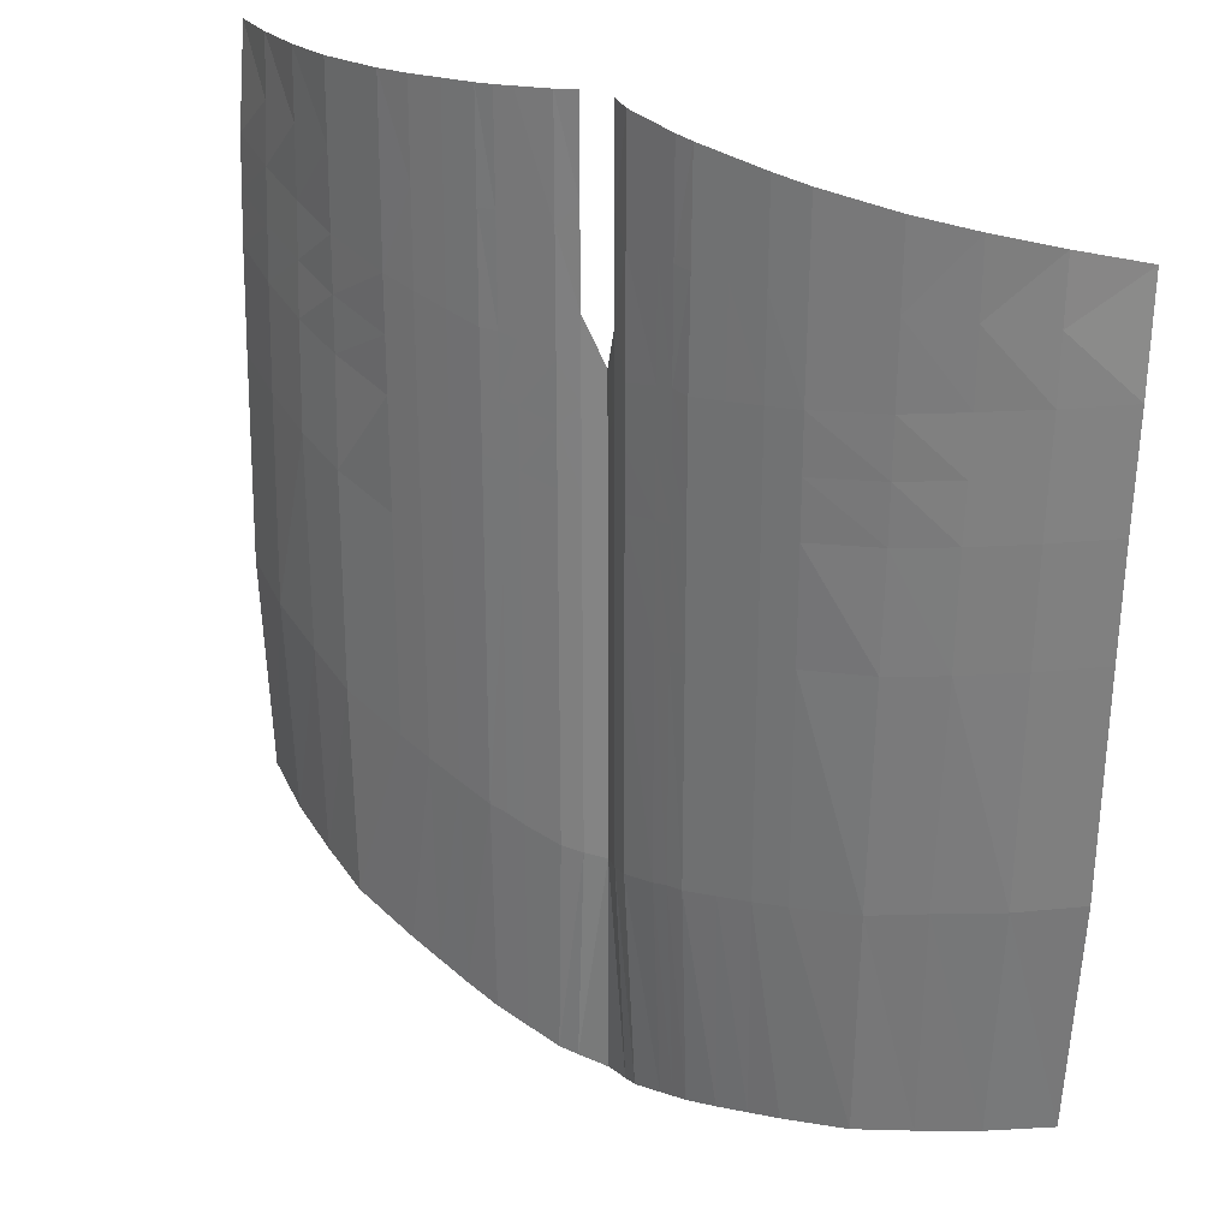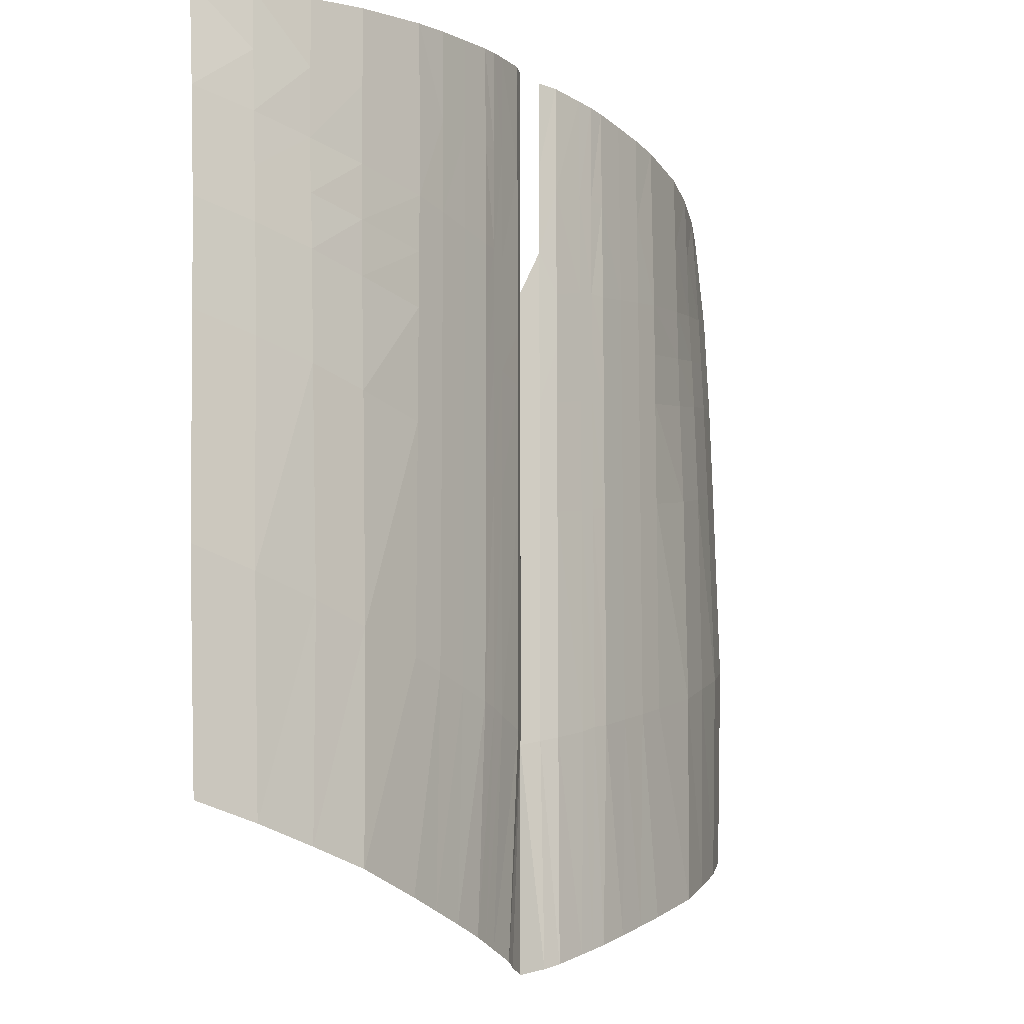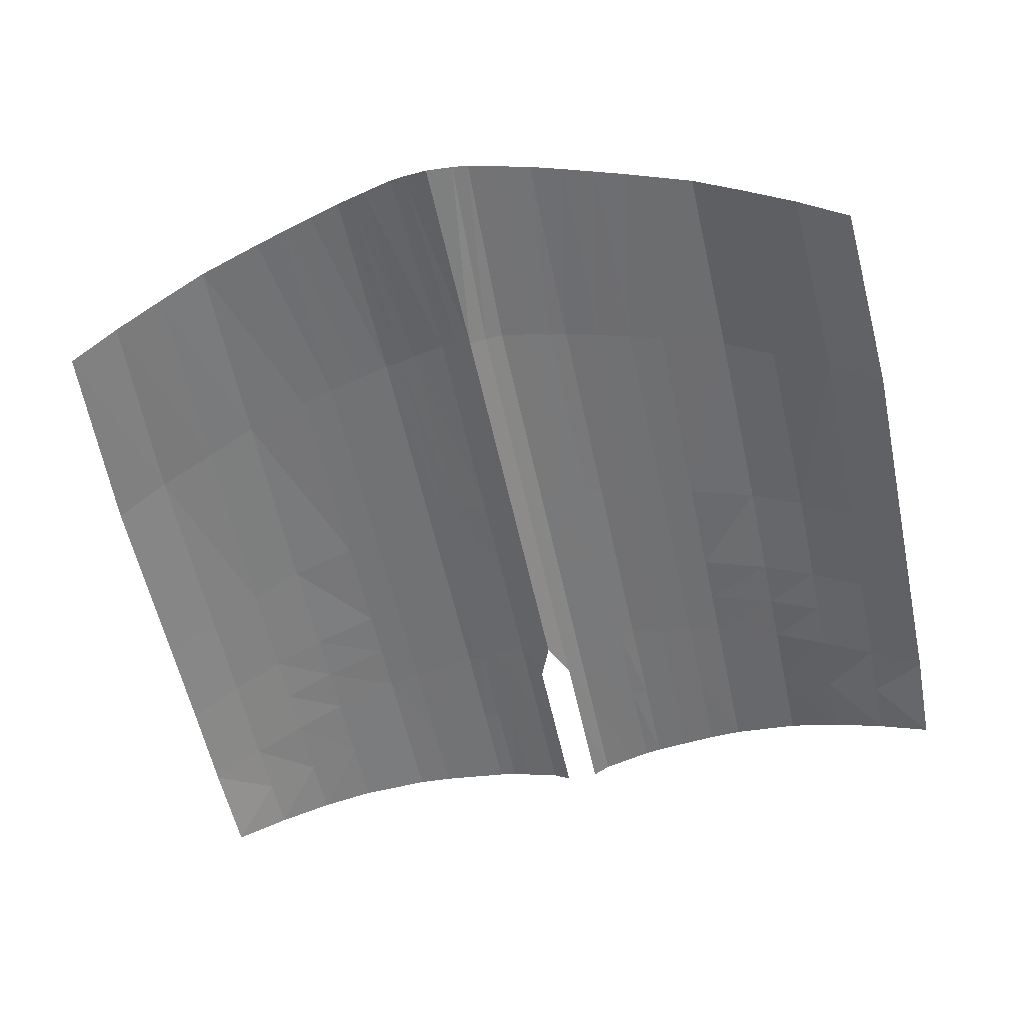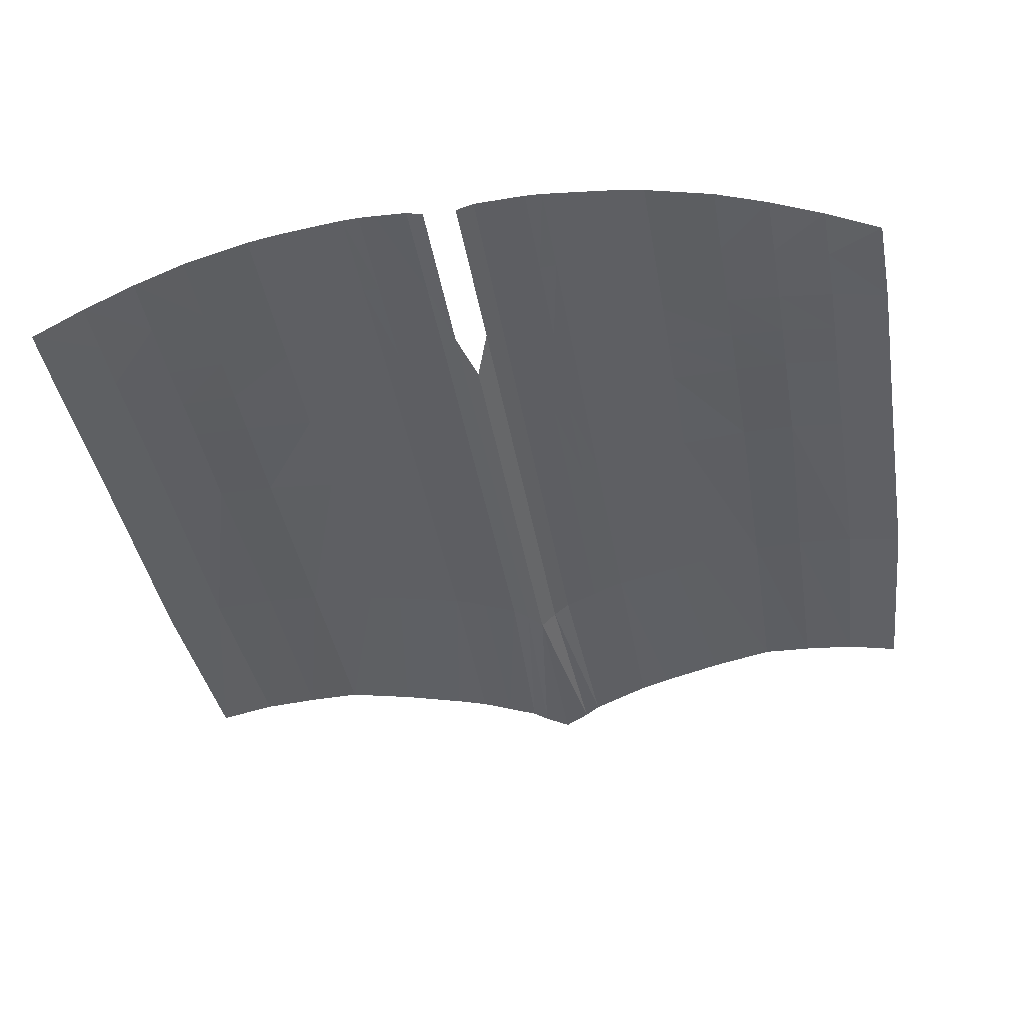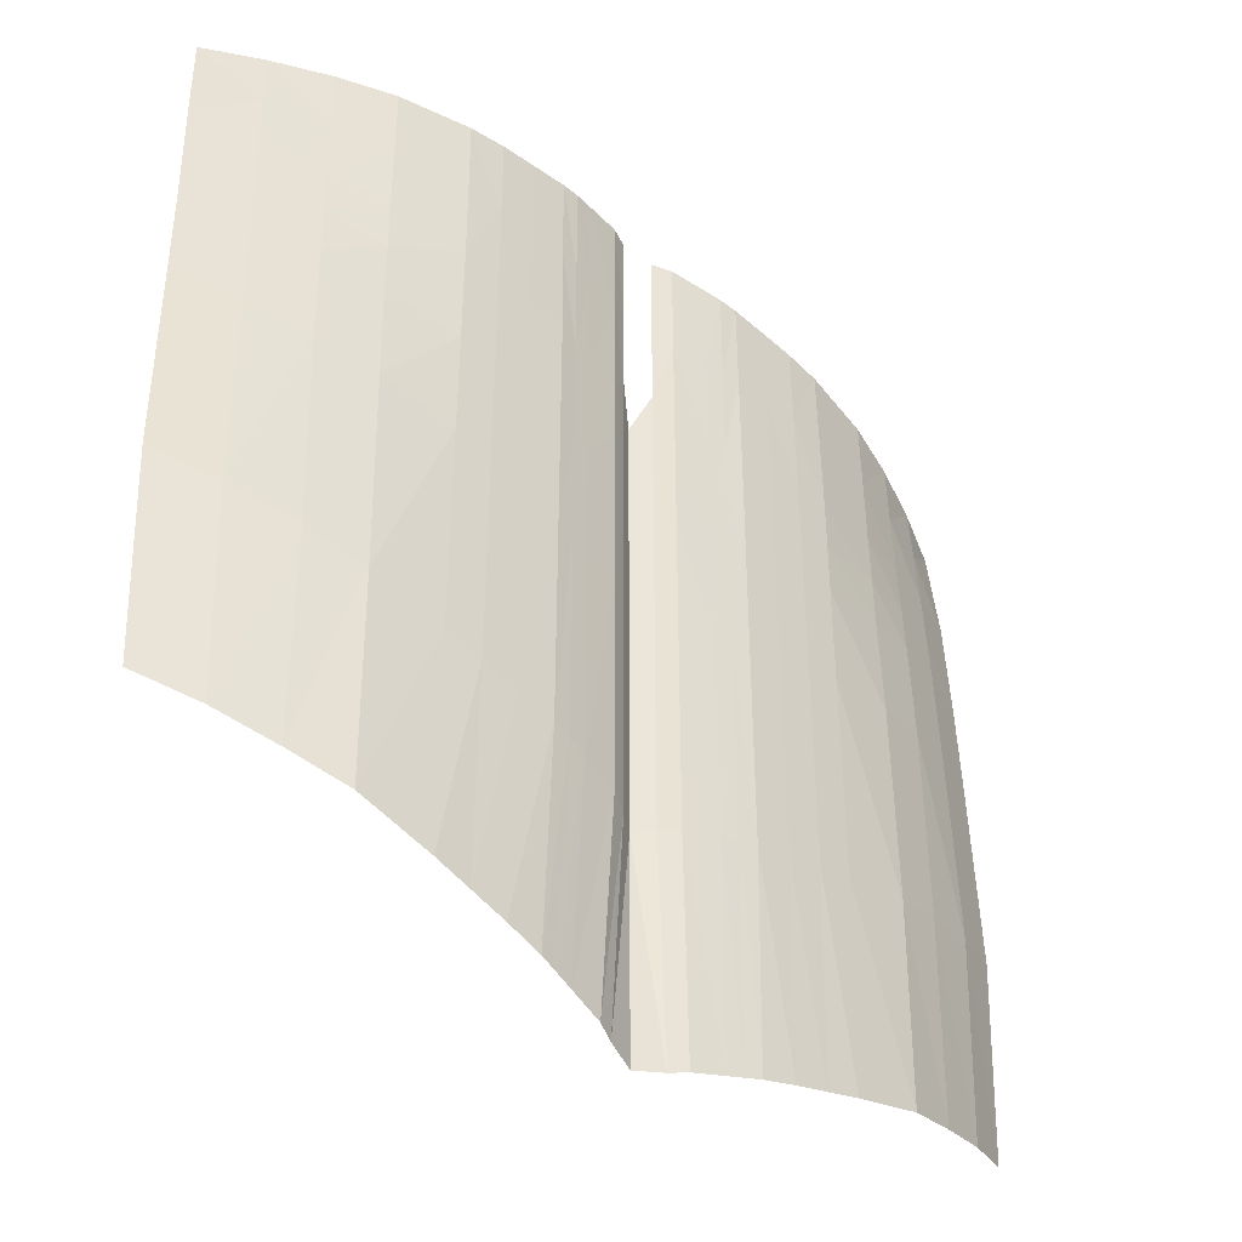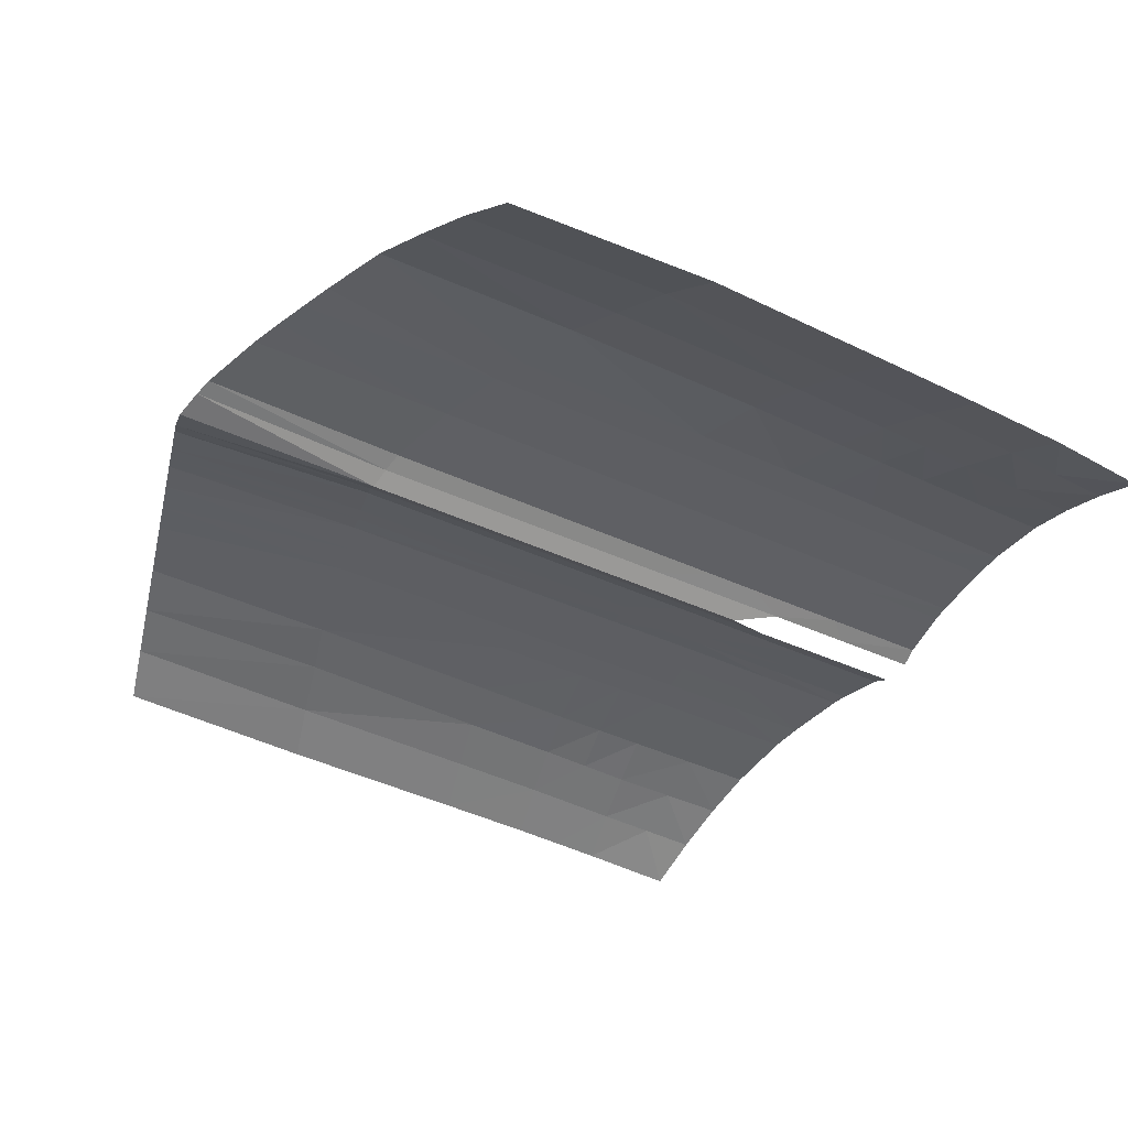
<metadata>
{"format":"obj","ext":"obj","renderer":"f3d","projection":"perspective","resolution":1024,"background":"white","views":[{"elev":27.9,"azim":-140.1,"up":"+Z"},{"elev":-12.0,"azim":123.9,"up":"+Z"},{"elev":-55.4,"azim":-168.1,"up":"+Y"},{"elev":-41.9,"azim":9.7,"up":"+Y"},{"elev":-44.0,"azim":137.1,"up":"+Z"},{"elev":-38.9,"azim":-120.5,"up":"+Y"}]}
</metadata>
<code>
o engt_osl868.014
v 8.055 2.507 23.33
v 1.923 3.979 23.95
v 0.3128 3.644 24.11
v 7.075 2.988 23.43
v 6.091 3.391 23.53
v -0.3128 3.644 24.11
v -0.644 3.795 24.08
v -5.11 3.705 23.62
v -6.091 3.391 23.53
v -8.11 2.655 21.53
v -1.59 3.955 20.35
v 1.271 3.907 20.29
v 1.272 3.908 19.26
v 8.11 2.698 20.61
v 7.11 3.133 20.39
v 0.3096 3.644 18.06
v 6.11 3.478 20.16
v 1.59 3.956 19.32
v 2.55 4.004 18.48
v 3.19 3.998 18.6
v 0.63 3.81 18.1
v 1.272 3.91 18.24
v 8.11 2.741 19.69
v 0.63 3.81 19.11
v 7.11 3.175 19.45
v 0.3112 3.644 19.46
v 6.11 3.521 19.22
v 3.83 3.971 16.78
v 1.59 3.955 20.35
v 1.596 3.955 22.16
v 1.601 3.955 23.98
v 0.644 3.795 24.08
v 1.275 3.905 22.15
v 1.279 3.903 24.01
v 1.654 3.852 8.418
v 3.191 3.977 23.82
v 2.553 3.98 23.88
v 3.19 3.998 16.64
v 2.55 4.004 16.5
v 1.91 4.007 18.35
v 1.589 3.957 18.29
v 1.91 4.007 16.36
v 1.588 3.959 16.28
v 1.585 3.963 12.32
v 1.273 3.912 16.2
v 7.89 2.894 10.33
v 8.11 2.798 17.85
v 8.11 2.892 14.17
v 8.082 2.581 22.43
v 8.11 2.655 21.53
v 1.363 3.808 8.329
v 1.276 3.918 12.21
v 3.826 3.935 23.75
v 5.11 3.705 23.62
v 2.552 3.992 22.17
v 1.917 3.993 22.14
v 3.828 3.953 22.22
v 3.19 3.988 22.19
v 1.945 3.895 8.507
v 1.91 4.007 12.38
v 0.7821 3.72 8.151
v 0.63 3.81 16.08
v 0.63 3.81 12.05
v 0.63 3.81 20.12
v 0.637 3.802 22.1
v 0.3128 3.644 22.48
v 0.3129 3.644 20.86
v 0.4899 3.599 8.061
v 2.555 3.921 8.695
v 3.159 3.925 8.88
v 3.19 3.998 12.72
v 2.55 4.004 12.55
v 5.955 3.623 9.738
v 6.923 3.322 10.04
v 3.83 3.971 12.89
v 3.764 3.929 9.066
v 5.001 3.875 9.445
v 7.093 3.039 22.37
v 7.11 3.09 21.32
v 7.11 3.232 17.59
v 7.11 3.326 13.85
v 0.31 3.644 11.96
v 0.3097 3.644 16.05
v 2.55 4.004 20.45
v 1.91 4.007 20.34
v 1.91 4.007 19.35
v 2.55 4.004 19.46
v 3.83 3.971 20.68
v 3.19 3.998 20.56
v 3.19 3.998 19.58
v 6.11 3.578 17.32
v 6.024 3.65 13.54
v 5.11 3.822 17.06
v 5.069 3.884 13.22
v 6.101 3.413 22.32
v 6.11 3.435 21.11
v 5.11 3.721 22.26
v 5.11 3.737 20.9
v 5.11 3.751 19.94
v 3.83 3.971 19.7
v 3.83 3.971 18.73
v 5.11 3.765 18.98
v -1.272 3.908 19.26
v -8.11 2.698 20.61
v -7.11 3.133 20.39
v -0.3096 3.644 18.06
v 6e-06 3.43 18
v -6.11 3.478 20.16
v -1.59 3.956 19.32
v -2.55 4.004 18.48
v -3.19 3.998 18.6
v -3.83 3.971 18.73
v -0.6299 3.81 18.1
v -1.272 3.91 18.24
v -8.11 2.741 19.69
v -0.6299 3.81 19.11
v -7.11 3.175 19.45
v -0.3112 3.644 19.46
v 6e-06 3.43 19.01
v 6e-06 3.43 20.03
v -5.11 3.765 18.98
v -6.11 3.521 19.22
v -3.83 3.971 16.78
v -1.279 3.903 24.01
v -1.601 3.955 23.98
v -1.596 3.955 22.16
v -1.275 3.905 22.15
v -1.271 3.907 20.29
v -1.654 3.852 8.418
v -3.19 3.998 16.64
v -2.55 4.004 16.5
v -1.91 4.007 18.35
v -1.91 4.007 16.36
v -1.589 3.957 18.29
v -1.273 3.912 16.2
v -1.588 3.959 16.28
v -1.585 3.963 12.32
v -7.89 2.894 10.33
v -8.11 2.798 17.85
v -8.11 2.892 14.17
v -8.082 2.581 22.43
v -7.075 2.988 23.43
v -8.055 2.507 23.33
v -1.276 3.918 12.21
v -1.363 3.808 8.329
v -2.552 3.992 22.17
v -1.917 3.993 22.14
v -1.923 3.979 23.95
v -2.553 3.98 23.88
v -3.191 3.977 23.82
v -3.826 3.935 23.75
v -3.828 3.953 22.22
v -3.19 3.988 22.19
v -1.945 3.895 8.507
v -1.91 4.007 12.38
v -0.7821 3.72 8.151
v -0.6299 3.81 16.08
v -0.6299 3.81 12.05
v -0.3128 3.644 22.48
v -0.3128 3.644 20.86
v -0.637 3.802 22.1
v -0.6299 3.81 20.12
v -0.4899 3.599 8.061
v 6e-06 3.43 7.954
v -3.19 3.998 12.72
v -3.159 3.925 8.88
v -2.555 3.921 8.695
v -2.55 4.004 12.55
v -6.923 3.322 10.04
v -5.955 3.623 9.738
v -5.001 3.875 9.445
v -3.764 3.929 9.066
v -3.83 3.971 12.89
v -7.093 3.039 22.37
v -7.11 3.09 21.32
v -7.11 3.232 17.59
v -7.11 3.326 13.85
v 6e-06 3.43 11.88
v 6e-06 3.43 16.04
v -0.3097 3.644 16.05
v -0.3099 3.644 11.96
v -2.55 4.004 20.45
v -2.55 4.004 19.46
v -1.91 4.007 19.35
v -1.91 4.007 20.34
v -3.19 3.998 19.58
v -3.19 3.998 20.56
v -5.069 3.884 13.22
v -5.11 3.822 17.06
v -6.11 3.578 17.32
v -6.024 3.65 13.54
v -5.11 3.721 22.26
v -6.101 3.413 22.32
v -6.11 3.435 21.11
v -5.11 3.737 20.9
v -5.11 3.751 19.94
v -3.83 3.971 19.7
v -3.83 3.971 20.68
f 30 31 2
f 56 30 2
f 33 29 12
f 33 30 29
f 65 12 64
f 65 33 12
f 55 58 89
f 84 55 89
f 4 1 78
f 1 49 78
f 57 97 98
f 88 57 98
f 37 56 2
f 37 55 56
f 58 36 53
f 57 58 53
f 66 3 32
f 32 65 66
f 95 5 4
f 4 78 95
f 97 54 5
f 5 95 97
f 147 11 185
f 147 126 11
f 11 127 128
f 11 126 127
f 124 7 161
f 161 127 124
f 150 146 153
f 150 149 146
f 10 174 175
f 10 141 174
f 8 152 192
f 8 151 152
f 147 185 182
f 146 147 182
f 198 152 153
f 153 187 198
f 7 6 159
f 159 161 7
f 142 9 193
f 193 174 142
f 9 8 192
f 192 193 9
f 24 22 21
f 24 13 22
f 13 41 22
f 13 18 41
f 15 23 25
f 15 14 23
f 17 25 27
f 17 15 25
f 99 27 102
f 99 17 27
f 18 40 41
f 18 86 40
f 87 90 20
f 19 87 20
f 16 26 24
f 21 16 24
f 119 16 107
f 119 26 16
f 86 87 19
f 40 86 19
f 90 100 101
f 20 90 101
f 88 98 99
f 99 100 88
f 103 128 162
f 116 103 162
f 109 11 128
f 103 109 128
f 104 10 175
f 105 104 175
f 105 175 194
f 108 105 194
f 108 194 195
f 196 108 195
f 11 184 185
f 11 109 184
f 111 186 183
f 110 111 183
f 116 118 106
f 113 116 106
f 106 118 119
f 107 106 119
f 110 183 184
f 184 132 110
f 112 197 186
f 186 111 112
f 121 196 197
f 112 121 197
f 64 12 13
f 13 24 64
f 19 20 38
f 38 39 19
f 12 29 18
f 18 13 12
f 79 50 14
f 14 15 79
f 16 21 62
f 83 16 62
f 96 79 15
f 15 17 96
f 107 83 179
f 107 16 83
f 98 96 17
f 17 99 98
f 29 86 18
f 29 85 86
f 40 39 42
f 40 19 39
f 20 28 38
f 20 101 28
f 101 93 28
f 101 102 93
f 21 22 45
f 62 21 45
f 84 89 90
f 90 87 84
f 43 42 60
f 60 44 43
f 22 41 43
f 45 22 43
f 25 23 47
f 80 25 47
f 26 67 64
f 64 24 26
f 27 25 80
f 91 27 80
f 120 67 26
f 26 119 120
f 42 39 72
f 72 60 42
f 38 28 75
f 75 71 38
f 102 27 91
f 93 102 91
f 28 94 75
f 28 93 94
f 29 30 56
f 56 85 29
f 33 34 31
f 31 30 33
f 65 32 34
f 34 33 65
f 62 45 52
f 63 62 52
f 52 44 35
f 51 52 35
f 44 60 59
f 59 35 44
f 55 36 58
f 55 37 36
f 71 75 76
f 76 70 71
f 39 71 72
f 39 38 71
f 41 40 42
f 42 43 41
f 45 43 44
f 52 45 44
f 81 48 46
f 46 74 81
f 80 47 48
f 81 80 48
f 78 49 50
f 50 79 78
f 63 51 61
f 63 52 51
f 57 53 54
f 54 97 57
f 56 55 84
f 85 56 84
f 58 57 88
f 89 58 88
f 60 69 59
f 60 72 69
f 82 63 61
f 61 68 82
f 83 62 63
f 82 83 63
f 67 65 64
f 67 66 65
f 94 92 73
f 73 77 94
f 178 68 164
f 178 82 68
f 72 70 69
f 72 71 70
f 92 81 74
f 74 73 92
f 75 94 77
f 77 76 75
f 95 78 79
f 96 95 79
f 91 80 81
f 92 91 81
f 179 82 178
f 179 83 82
f 85 84 87
f 87 86 85
f 89 88 100
f 100 90 89
f 93 91 92
f 94 93 92
f 97 95 96
f 98 97 96
f 100 99 102
f 102 101 100
f 114 116 113
f 114 103 116
f 130 111 110
f 110 131 130
f 134 103 114
f 134 109 103
f 115 105 117
f 115 104 105
f 157 106 180
f 157 113 106
f 117 108 122
f 117 105 108
f 180 106 107
f 179 180 107
f 122 196 121
f 122 108 196
f 132 184 109
f 109 134 132
f 131 110 132
f 133 131 132
f 123 112 111
f 130 123 111
f 189 121 112
f 123 189 112
f 135 113 157
f 135 114 113
f 186 187 182
f 182 183 186
f 155 133 136
f 136 137 155
f 136 114 135
f 136 134 114
f 139 117 176
f 139 115 117
f 162 160 118
f 118 116 162
f 176 122 190
f 176 117 122
f 118 160 120
f 120 119 118
f 168 131 133
f 133 155 168
f 173 123 130
f 130 165 173
f 190 121 189
f 190 122 121
f 188 189 123
f 173 188 123
f 148 125 126
f 126 147 148
f 125 124 127
f 127 126 125
f 128 161 162
f 128 127 161
f 144 157 158
f 144 135 157
f 129 144 145
f 129 137 144
f 154 155 137
f 137 129 154
f 187 153 146
f 182 187 146
f 172 173 165
f 165 166 172
f 165 130 131
f 168 165 131
f 133 132 134
f 134 136 133
f 137 135 144
f 137 136 135
f 138 140 177
f 177 169 138
f 140 176 177
f 140 139 176
f 143 174 141
f 143 142 174
f 145 144 158
f 156 145 158
f 195 192 152
f 198 195 152
f 149 147 146
f 149 148 147
f 151 150 153
f 153 152 151
f 155 167 168
f 155 154 167
f 156 158 181
f 181 163 156
f 158 180 181
f 158 157 180
f 161 159 160
f 162 161 160
f 170 191 188
f 188 171 170
f 163 181 178
f 178 164 163
f 168 166 165
f 168 167 166
f 169 177 191
f 191 170 169
f 171 188 173
f 173 172 171
f 175 193 194
f 175 174 193
f 177 190 191
f 177 176 190
f 181 179 178
f 181 180 179
f 183 182 185
f 185 184 183
f 197 198 187
f 187 186 197
f 191 189 188
f 191 190 189
f 194 192 195
f 194 193 192
f 196 195 198
f 198 197 196

</code>
